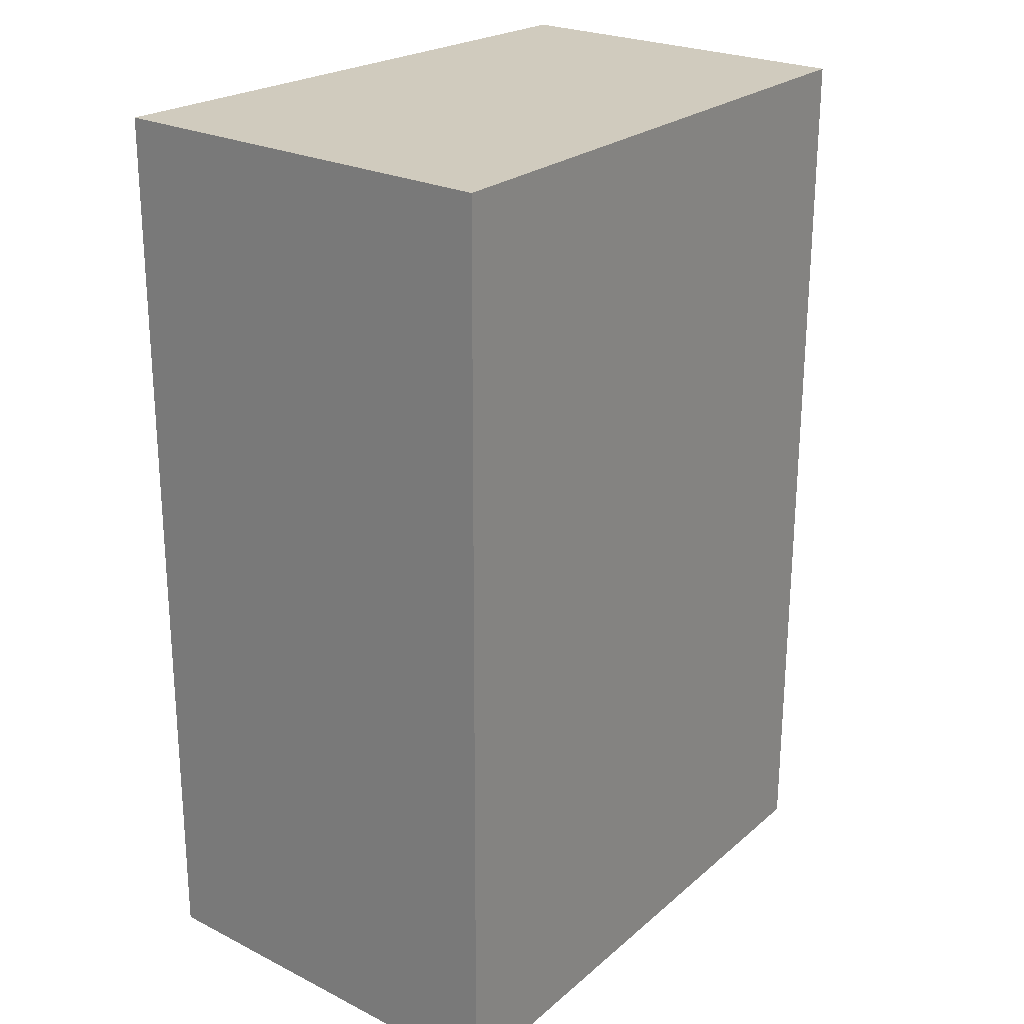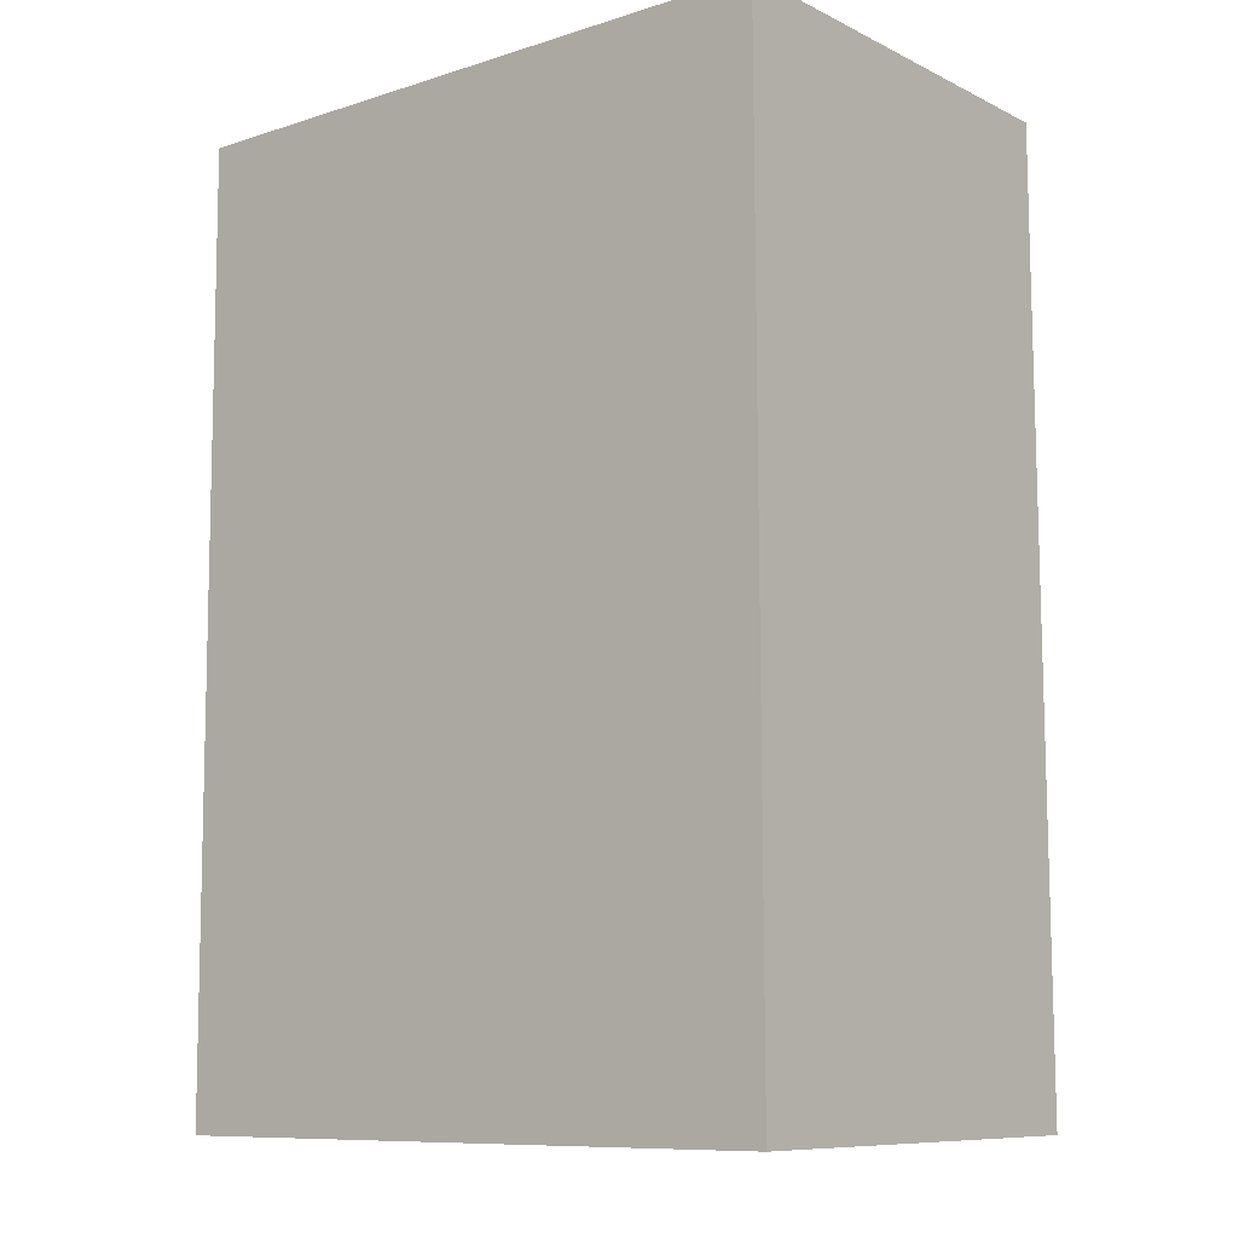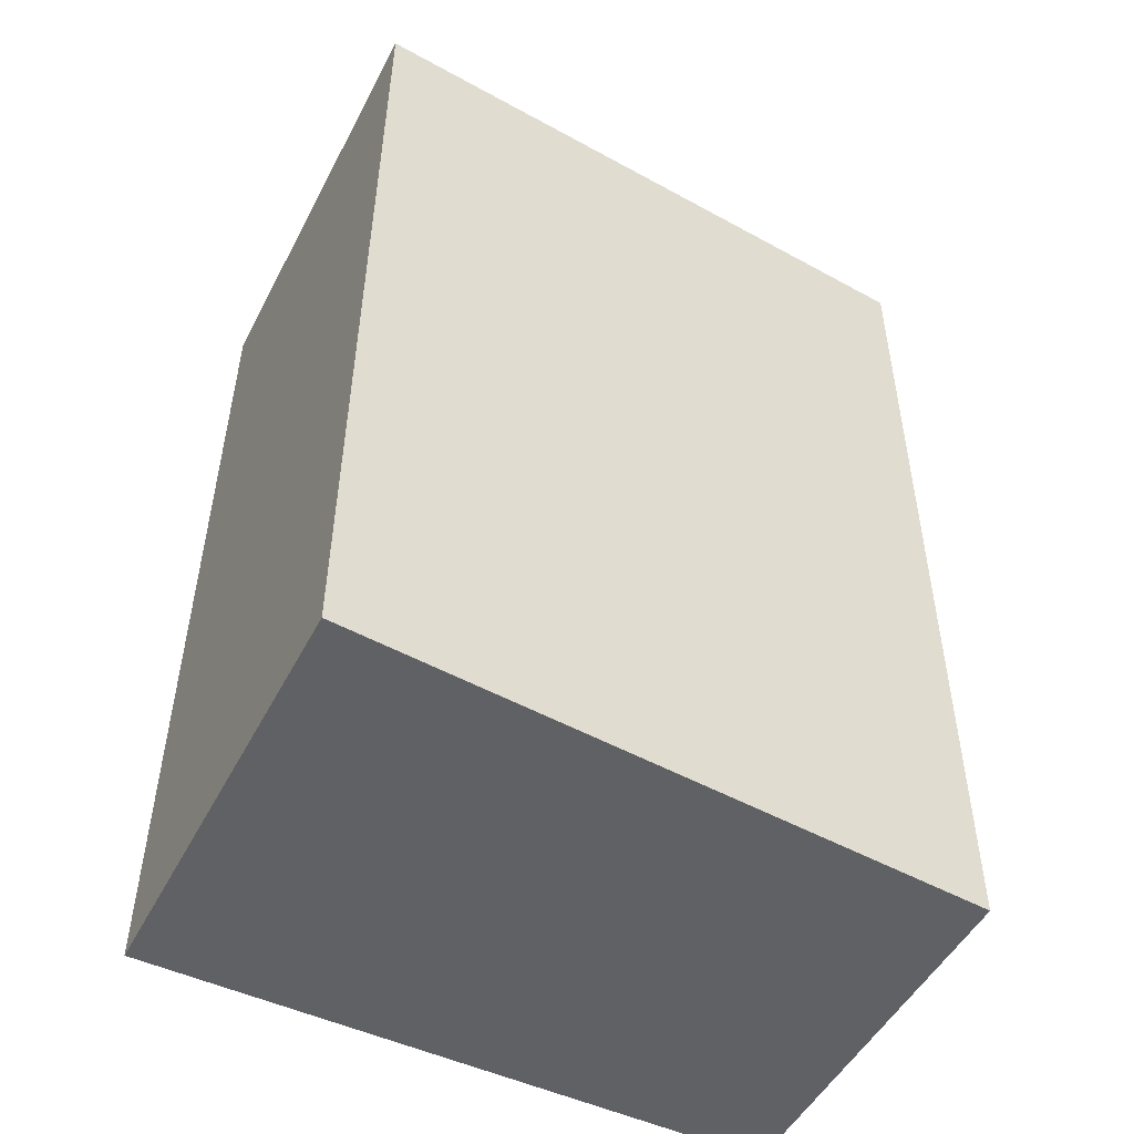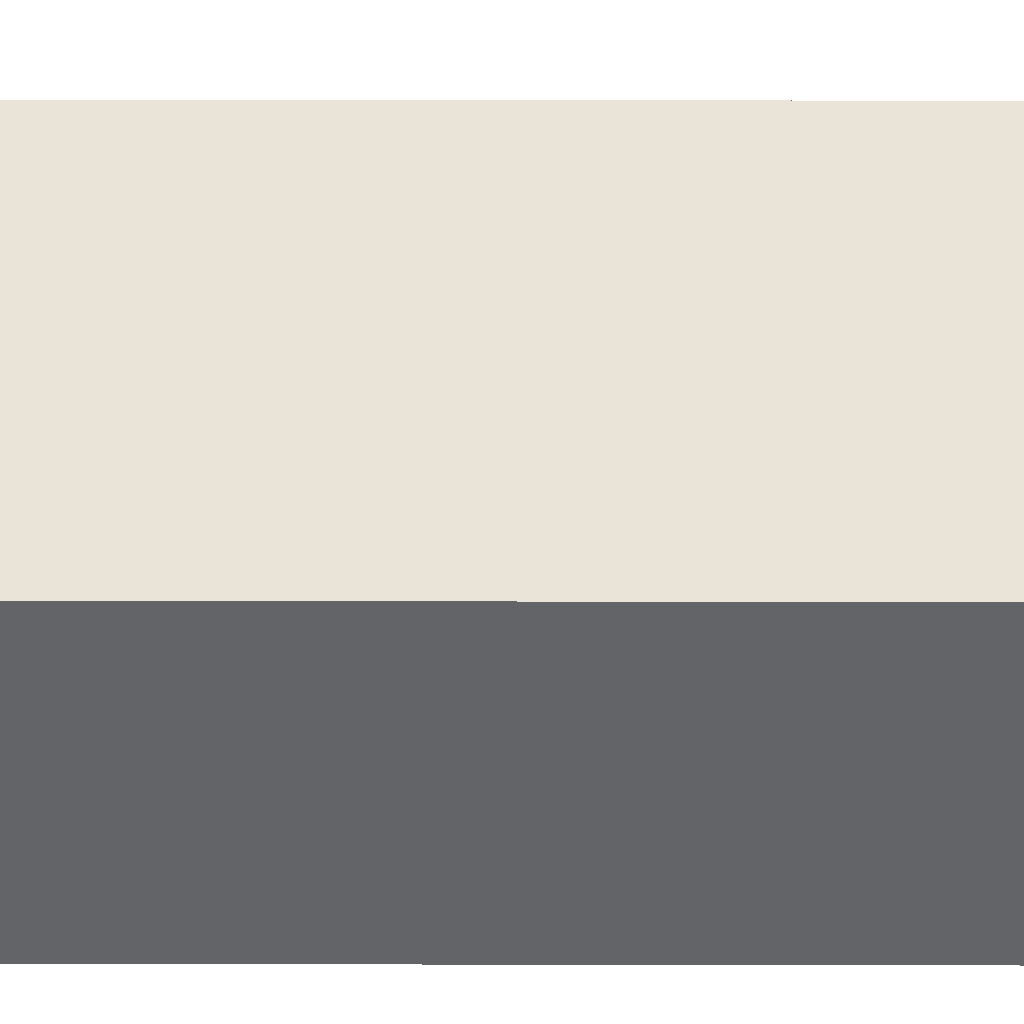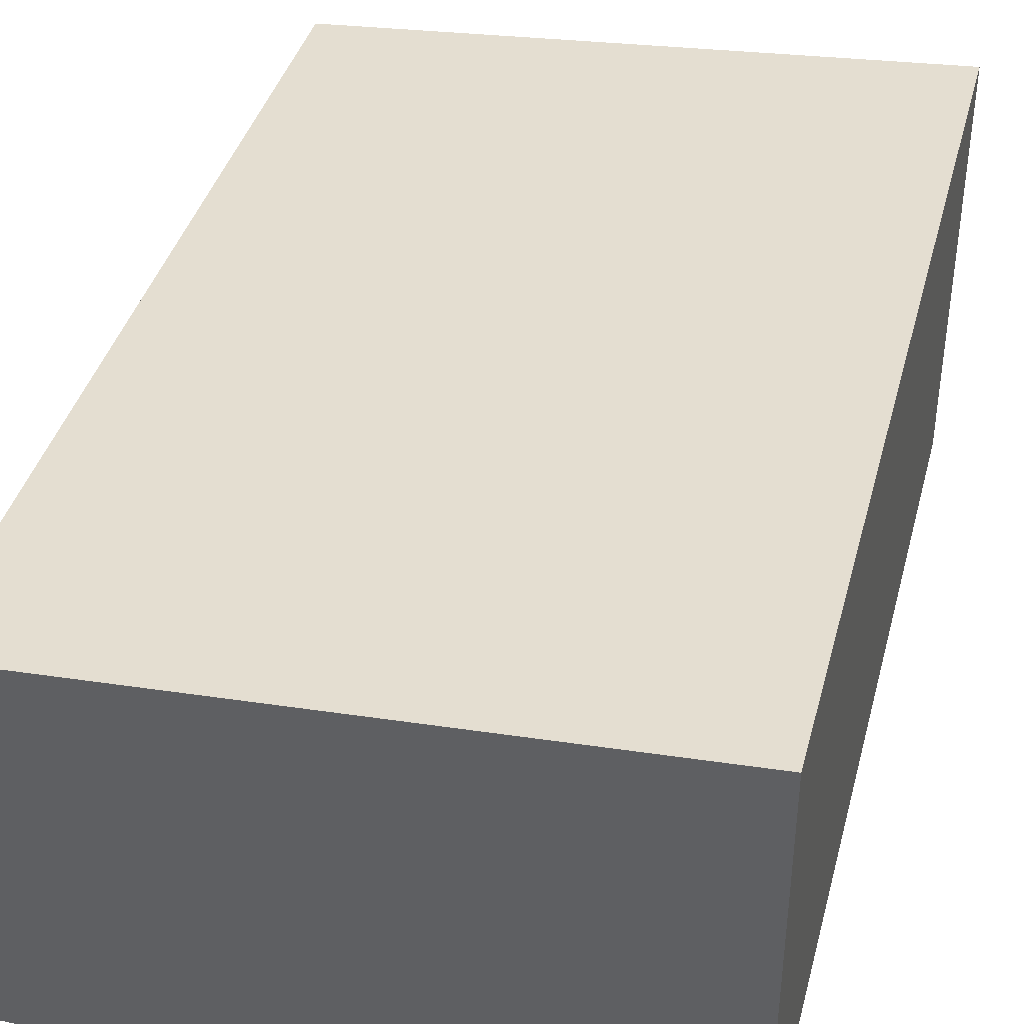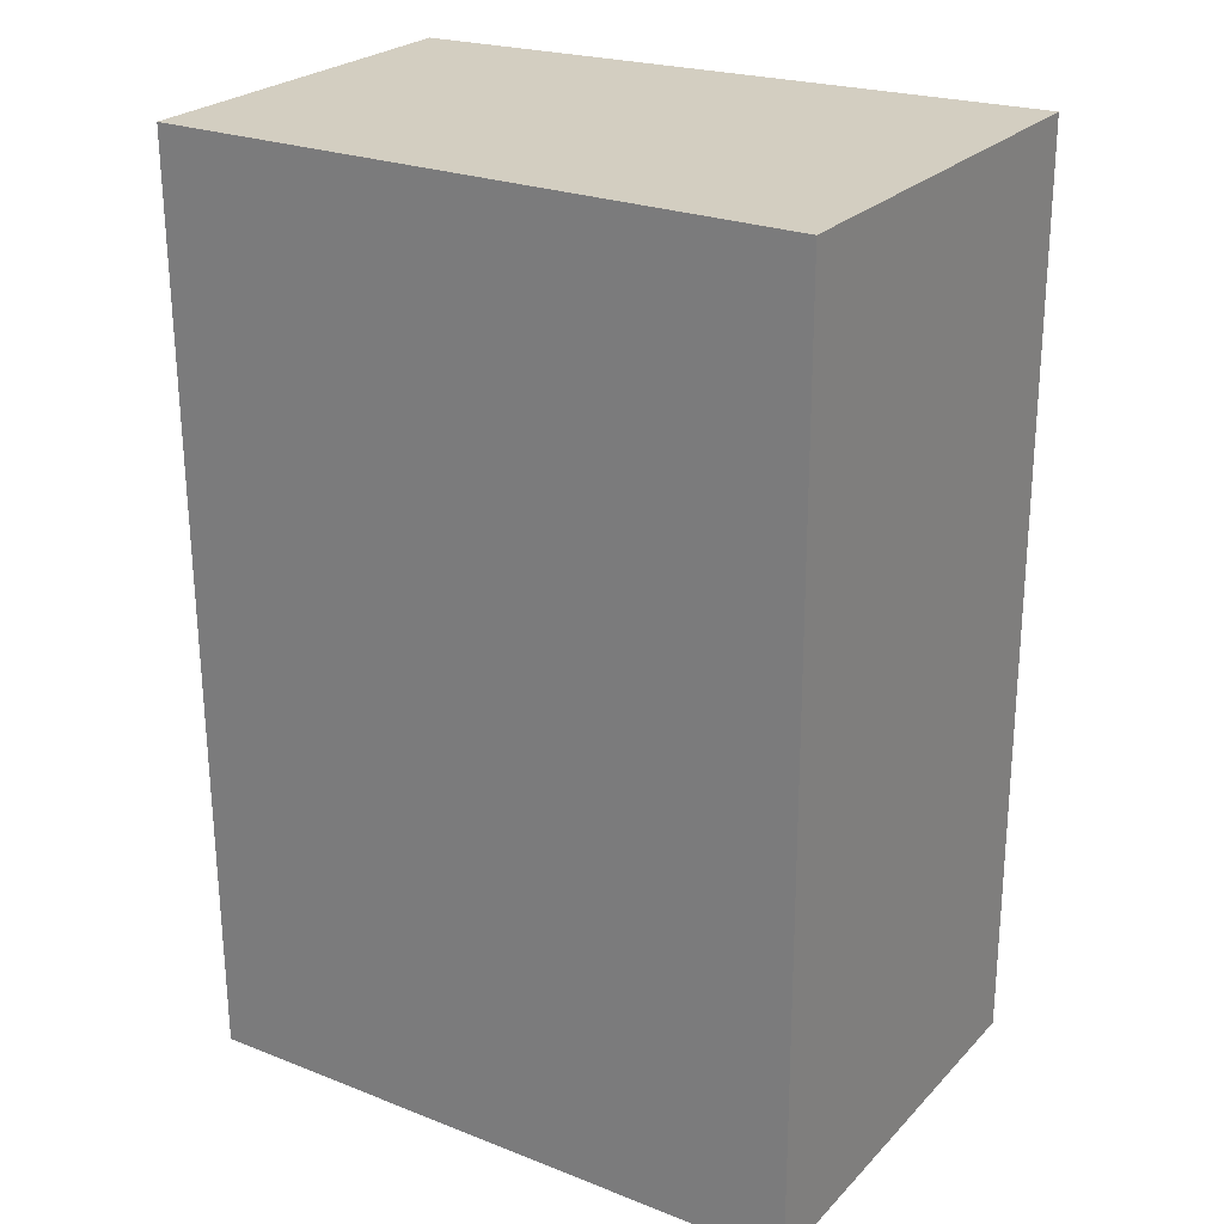
<metadata>
{"format":"obj","ext":"obj","renderer":"f3d","projection":"perspective","resolution":1024,"background":"white","views":[{"elev":23.8,"azim":129.8,"up":"+Z"},{"elev":-9.4,"azim":39.1,"up":"+Z"},{"elev":-50.1,"azim":153.1,"up":"+Z"},{"elev":38.8,"azim":-90.1,"up":"+Y"},{"elev":39.6,"azim":14.4,"up":"+Y"},{"elev":25.1,"azim":32.6,"up":"+Z"}]}
</metadata>
<code>
v  6.706 4.603 0.026
v  0.036 4.117 -9.019
v  0 4.117 2.521e-16
v  6.744 4.603 -9.824
v  0.039 4.117 -9.85
v  4.999 4.476 -9.831
v  6.744 6.015e-16 -9.824
v  0.039 6.031e-16 -9.85
v  4.999 6.02e-16 -9.831
v  0 0 0
v  0.036 5.523e-16 -9.019
v  6.706 -1.592e-18 0.026
g defaultobject
f 1 2 3
f 2 1 4
f 2 4 5
f 5 4 6
f 7 6 4
f 6 7 5
f 5 7 8
f 8 7 9
f 8 2 5
f 2 8 3
f 3 8 10
f 10 8 11
f 3 12 1
f 12 3 10
f 12 4 1
f 4 12 7
f 12 9 7
f 9 12 8
f 8 12 11
f 11 12 10

</code>
